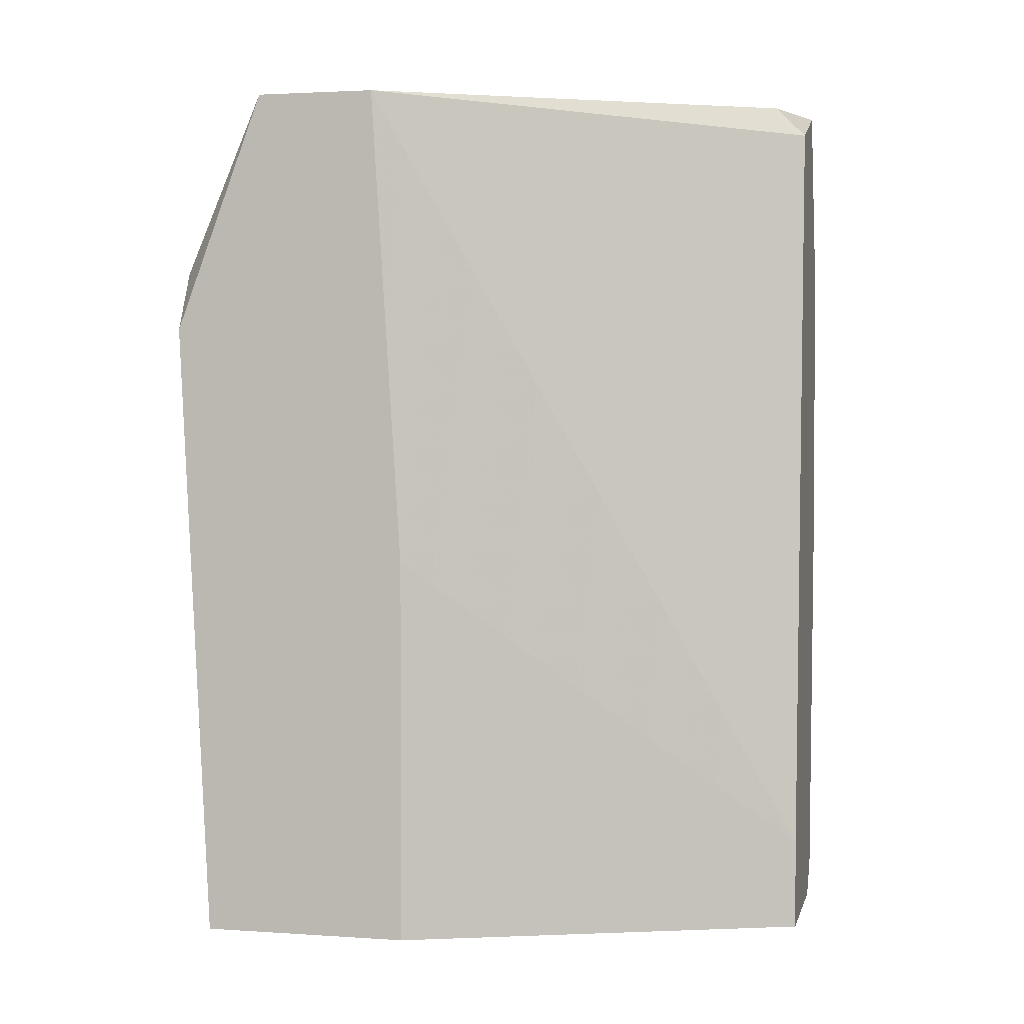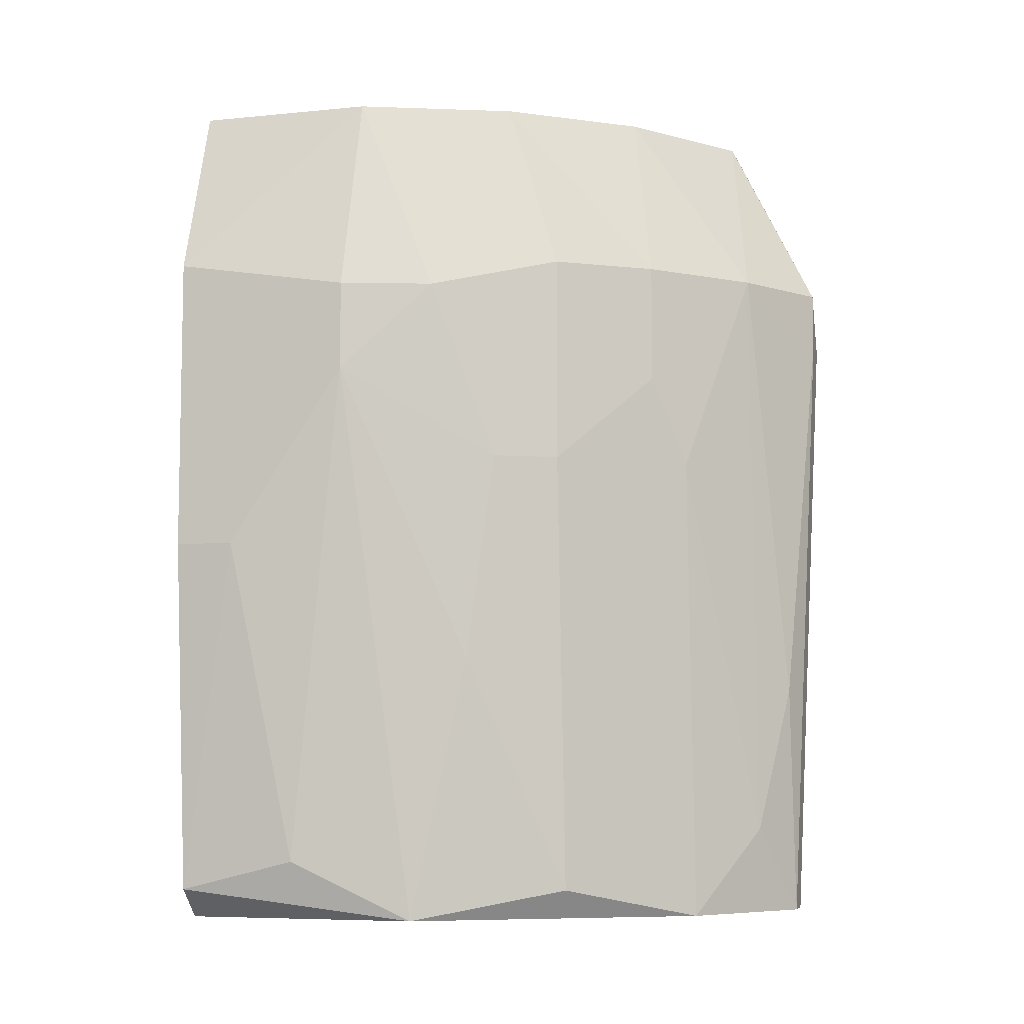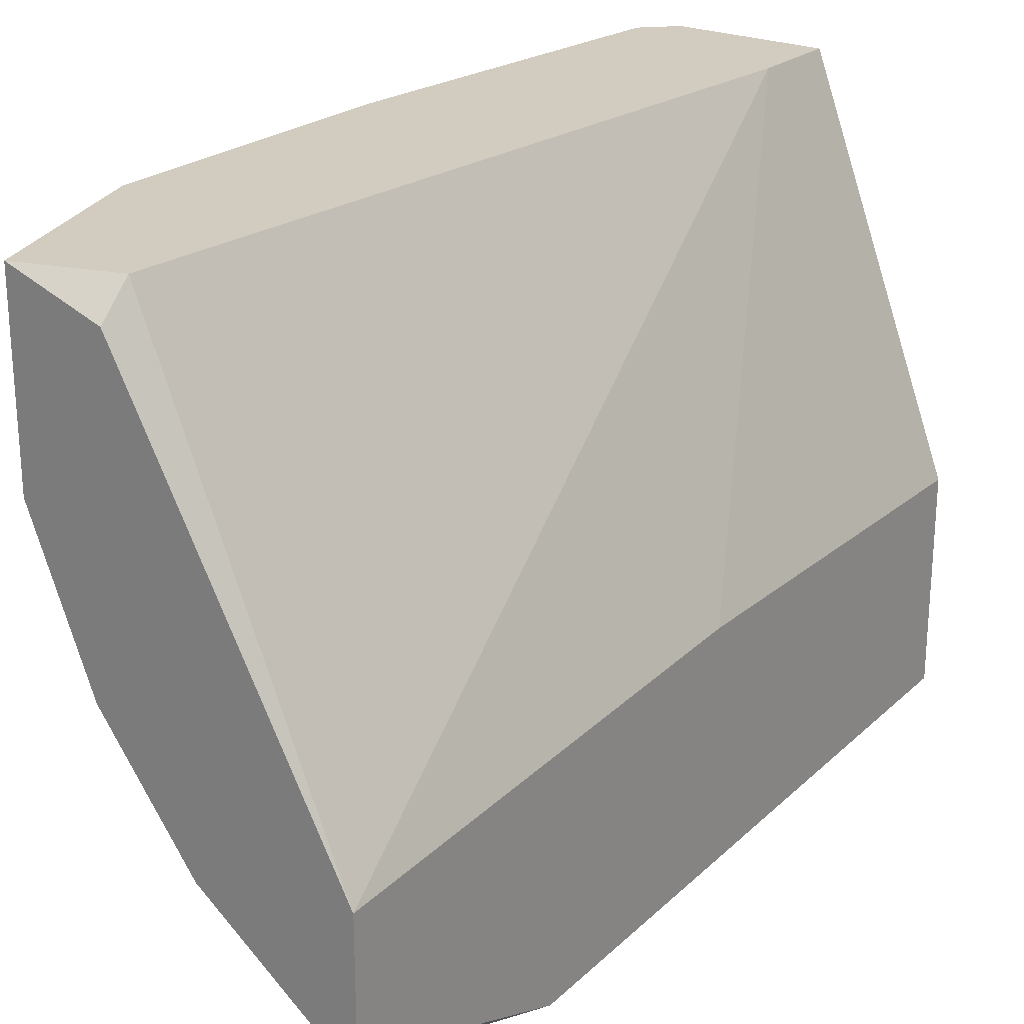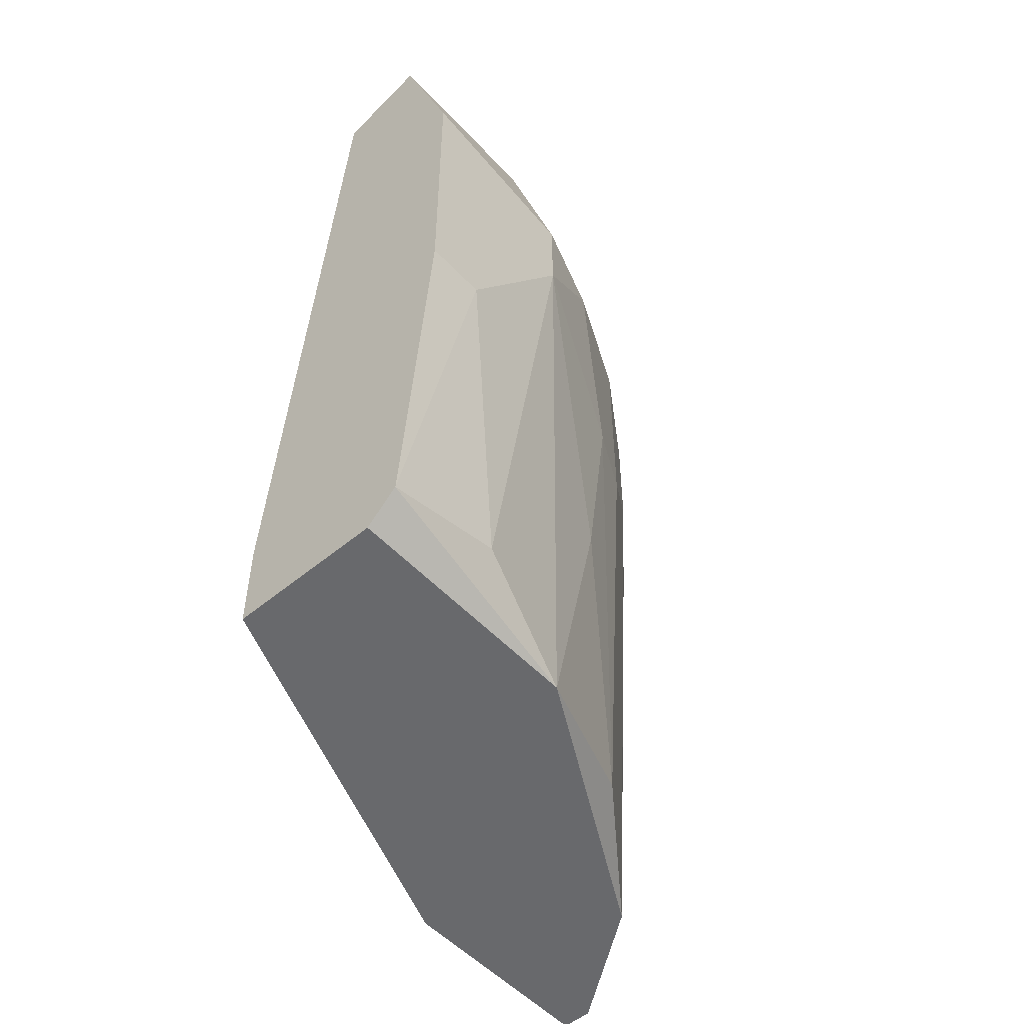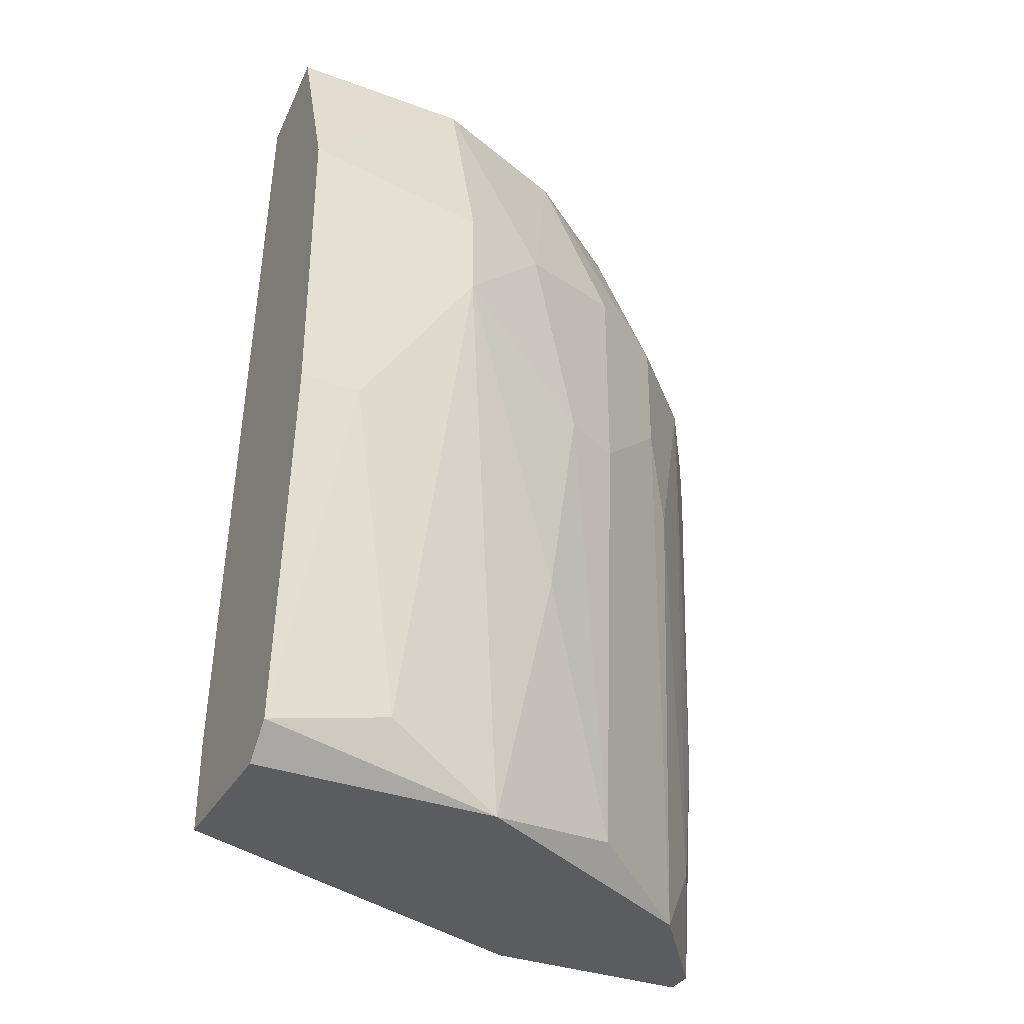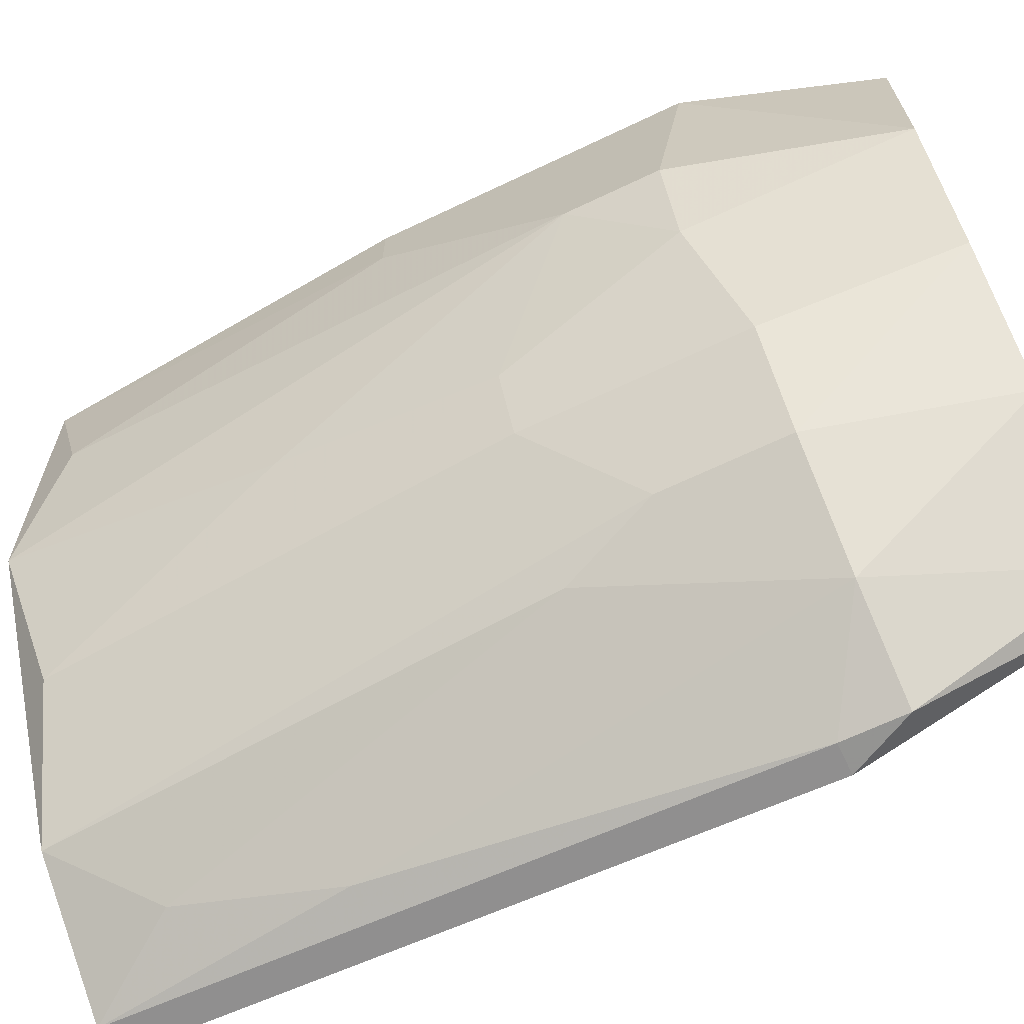
<metadata>
{"format":"obj","ext":"obj","renderer":"f3d","projection":"perspective","resolution":1024,"background":"white","views":[{"elev":2.4,"azim":103.2,"up":"+Z"},{"elev":-7.0,"azim":-74.1,"up":"+Z"},{"elev":23.8,"azim":36.1,"up":"+Y"},{"elev":-52.7,"azim":-138.3,"up":"+Z"},{"elev":-34.3,"azim":-116.3,"up":"+Z"},{"elev":-66.9,"azim":-64.5,"up":"+Y"}]}
</metadata>
<code>
v -0.01447 -0.01808 -0.01077
v -0.02333 -0.001346 -0.000927
v -0.02333 -0.005285 0.007934
v -0.02333 -0.005285 0.00498
v -0.02333 0.000624 0.008918
v -0.02333 0.000624 -0.000927
v -0.01742 -0.01611 0.002025
v -0.01841 -0.000362 0.01483
v -0.01841 -0.01513 0.00498
v -0.01841 -0.01513 0.008918
v -0.01841 0.000624 0.01384
v -0.02136 -0.007254 -0.01373
v -0.02136 -0.005285 0.01483
v -0.02136 -0.01021 0.002025
v -0.02136 0.000624 -0.01373
v -0.02136 0.000624 0.01483
v -0.02136 -0.009224 -0.004865
v -0.01545 -0.01808 0.008918
v -0.02037 -0.01218 0.002025
v -0.02037 -0.01218 0.008918
v -0.01349 -0.01907 -0.005849
v -0.01644 -0.01414 0.01483
v -0.01644 -0.01611 -0.01373
v -0.01644 0.000624 -0.01373
v -0.01644 0.000624 -0.01077
v -0.01939 -0.01218 -0.01274
v -0.01939 -0.01021 0.01483
v -0.0125 -0.02005 0.006948
v -0.0125 -0.02005 0.008918
v -0.0125 -0.01907 -0.01373
v -0.0125 -0.0171 0.01483
v -0.02234 -0.003315 -0.01176
v -0.02234 -0.00824 0.007934
v -0.02234 0.000624 -0.01274
v -0.01151 -0.02005 0.006948
v -0.01151 -0.01218 -0.01373
v -0.01151 -0.01218 -0.000927
v -0.01151 -0.01907 -0.01373
v -0.01151 -0.0171 0.01483
v -0.01151 -0.01316 0.01483
f 6 34 2
f 15 5 11
f 35 36 40
f 15 11 24
f 36 15 24
f 35 28 30
f 15 36 30
f 40 27 31
f 27 40 13
f 15 30 23
f 11 5 16
f 5 13 16
f 13 40 16
f 4 32 12
f 15 23 12
f 23 26 12
f 36 35 38
f 35 30 38
f 30 36 38
f 5 15 6
f 4 5 6
f 11 40 25
f 24 11 25
f 36 24 25
f 5 4 3
f 13 5 3
f 40 36 37
f 36 25 37
f 25 40 37
f 31 27 22
f 18 31 22
f 15 12 34
f 12 32 34
f 6 15 34
f 30 28 21
f 28 18 21
f 27 20 10
f 20 9 10
f 22 27 10
f 18 22 10
f 40 11 8
f 11 16 8
f 16 40 8
f 35 40 39
f 40 31 39
f 39 31 29
f 28 35 29
f 18 28 29
f 31 18 29
f 35 39 29
f 26 23 19
f 9 20 19
f 23 9 19
f 14 26 19
f 14 19 33
f 20 27 33
f 27 13 33
f 4 14 33
f 3 4 33
f 13 3 33
f 19 20 33
f 12 26 17
f 4 12 17
f 14 4 17
f 26 14 17
f 9 23 7
f 10 9 7
f 18 10 7
f 23 30 1
f 30 21 1
f 21 18 1
f 7 23 1
f 18 7 1
f 32 4 2
f 4 6 2
f 34 32 2

</code>
